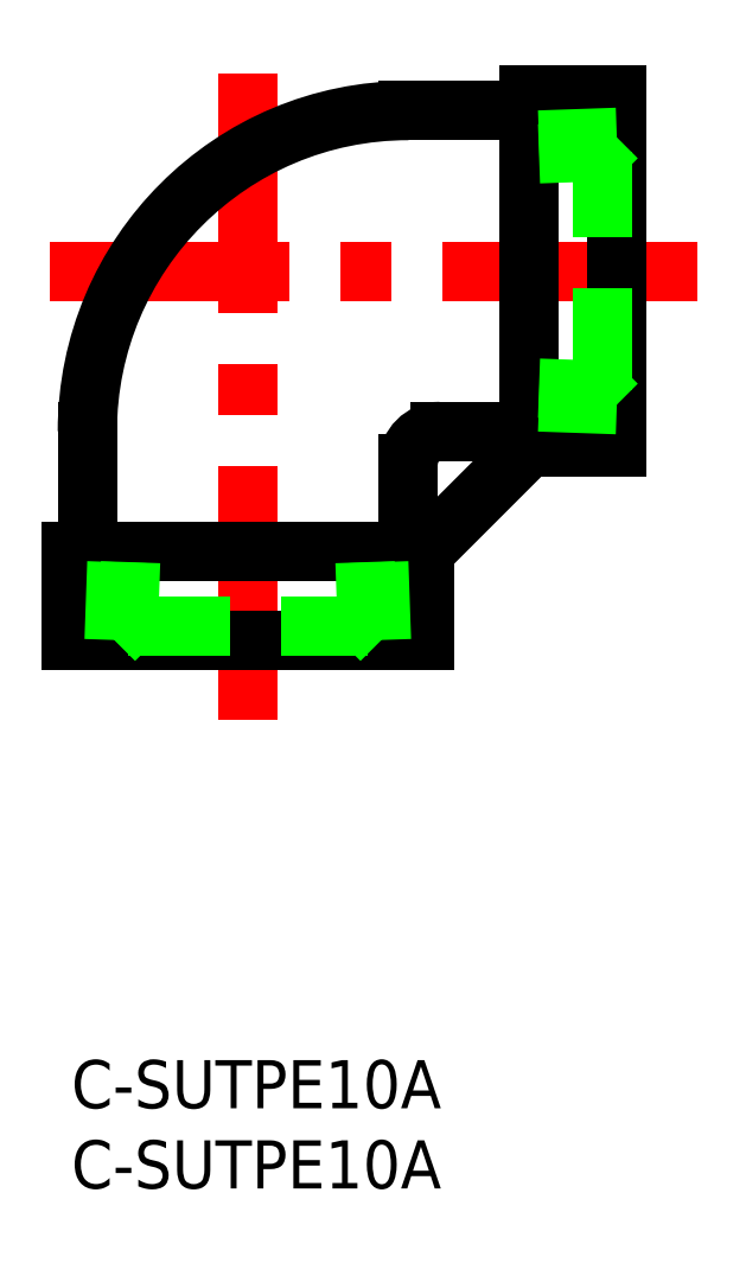
<metadata>
{"format":"dxf","ext":"dxf","renderer":"ezdxf+matplotlib","layout":"modelspace","background":"white","min_lineweight":24,"dpi":150}
</metadata>
<code>
0
SECTION
2
ENTITIES
0
INSERT
8
0
2
*U12
10
0
20
0
30
0
0
INSERT
8
0
2
*U13
10
0
20
0
30
0
0
LINE
8
CENTER
10
11
20
21.19
30
0
11
11
21
61.51
31
0
0
LINE
8
CENTER
10
39
20
49.19
30
0
11
-1.321
21
49.19
31
0
0
LINE
8
0
10
28.5
20
60.19
30
0
11
34
21
60.19
31
0
0
LINE
8
0
10
34
20
38.19
30
0
11
34
21
60.19
31
0
0
LINE
8
0
10
28.5
20
38.19
30
0
11
34
21
38.19
31
0
0
LINE
8
0
10
21
20
59.19
30
0
11
28.5
21
59.19
31
0
0
LINE
8
0
10
23
20
39.19
30
0
11
28.5
21
39.19
31
0
0
LINE
8
0
10
28.5
20
38.19
30
0
11
28.5
21
60.19
31
0
0
LINE
8
0
10
1.6e-15
20
26.19
30
0
11
22
21
26.19
31
0
0
LINE
8
0
10
1.6e-15
20
31.69
30
0
11
22
21
31.69
31
0
0
LINE
8
0
10
22
20
31.69
30
0
11
22
21
26.19
31
0
0
LINE
8
0
10
21
20
37.19
30
0
11
21
21
31.69
31
0
0
LINE
8
0
10
1.6e-15
20
31.69
30
0
11
1.6e-15
21
26.19
31
0
0
LINE
8
0
10
1
20
39.19
30
0
11
1
21
31.69
31
0
0
LINE
8
0
10
22
20
31.69
30
0
11
28.5
21
38.19
31
0
0
ARC
8
0
10
23
20
37.19
30
0
40
2
50
90
51
180
0
ARC
8
0
10
21
20
39.19
30
0
40
20
50
90
51
180
0
LINE
8
0
10
33.11
20
56.63
30
0
11
34
21
57.52
31
0
0
LINE
8
0
10
29.15
20
57.35
30
0
11
34
21
57.52
31
0
0
LINE
8
0
10
29.15
20
56.49
30
0
11
33.11
21
56.63
31
0
0
LINE
8
0
10
29.15
20
41.88
30
0
11
33.11
21
41.74
31
0
0
LINE
8
0
10
33.11
20
41.74
30
0
11
33.11
21
56.63
31
0
0
LINE
8
0
10
29.15
20
41.03
30
0
11
34
21
40.86
31
0
0
LINE
8
0
10
33.11
20
41.74
30
0
11
34
21
40.86
31
0
0
LINE
8
0
10
18.44
20
27.08
30
0
11
19.33
21
26.19
31
0
0
LINE
8
0
10
19.16
20
31.04
30
0
11
19.33
21
26.19
31
0
0
LINE
8
0
10
18.31
20
31.04
30
0
11
18.44
21
27.08
31
0
0
LINE
8
0
10
3.694
20
31.04
30
0
11
3.556
21
27.08
31
0
0
LINE
8
0
10
3.556
20
27.08
30
0
11
18.44
21
27.08
31
0
0
LINE
8
0
10
2.838
20
31.04
30
0
11
2.669
21
26.19
31
0
0
LINE
8
0
10
3.556
20
27.08
30
0
11
2.669
21
26.19
31
0
0
ENDSEC
0
EOF

</code>
